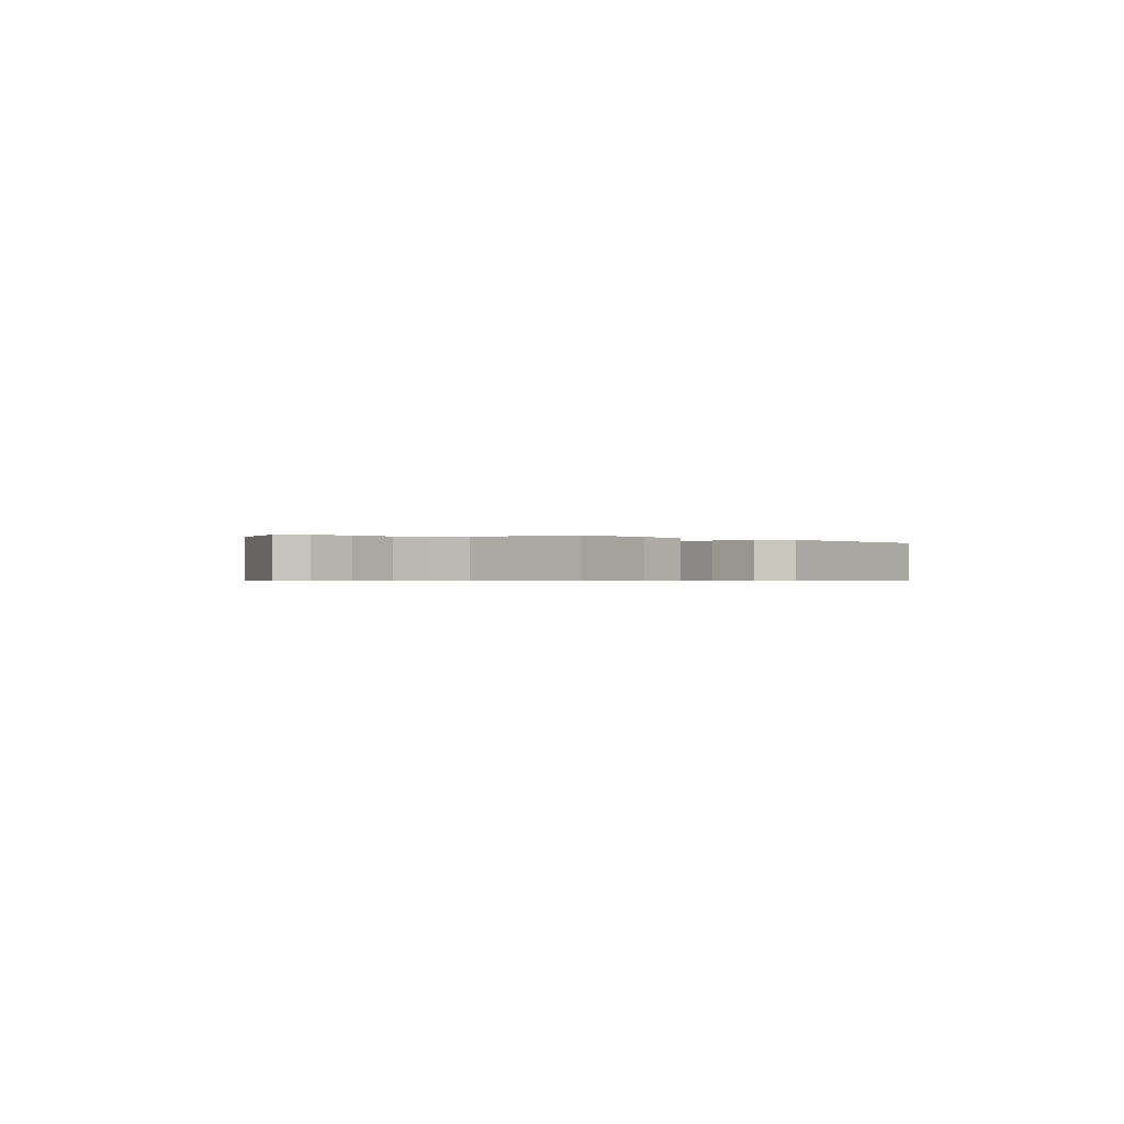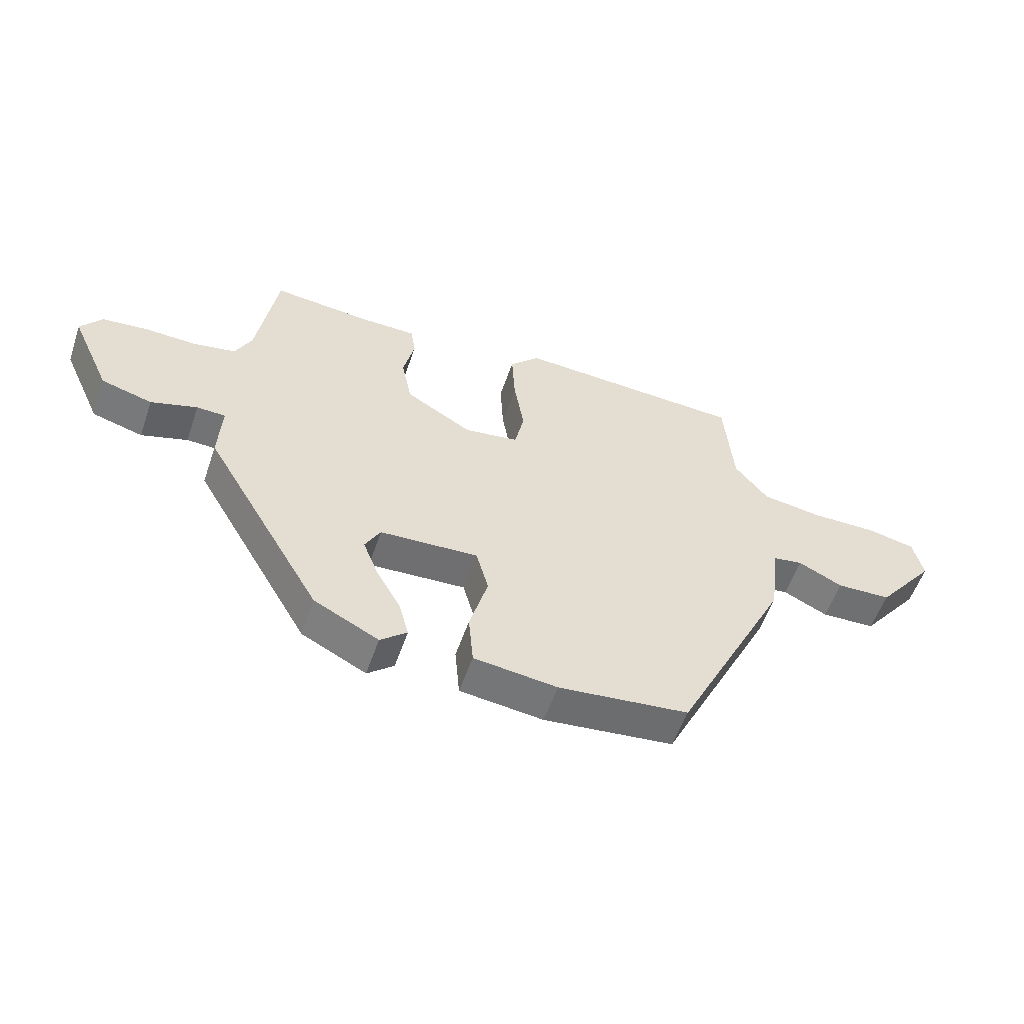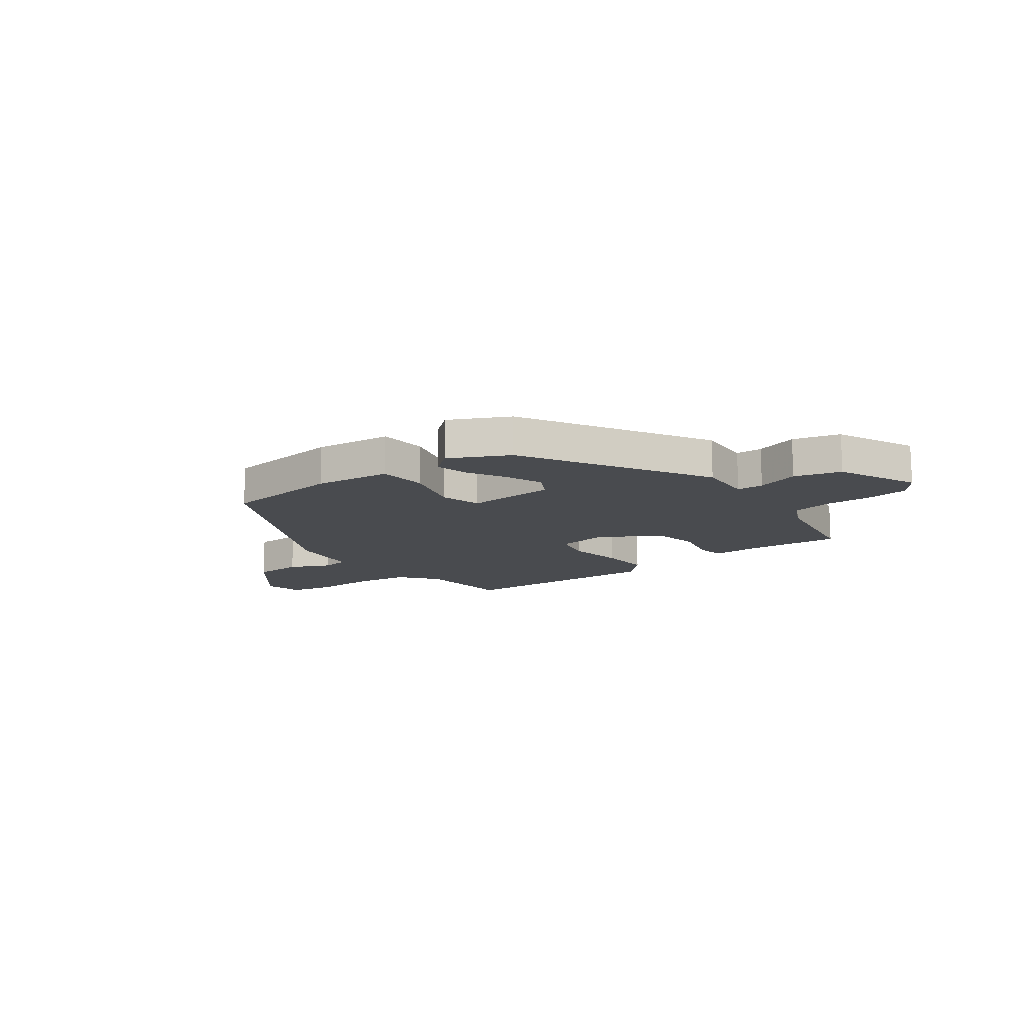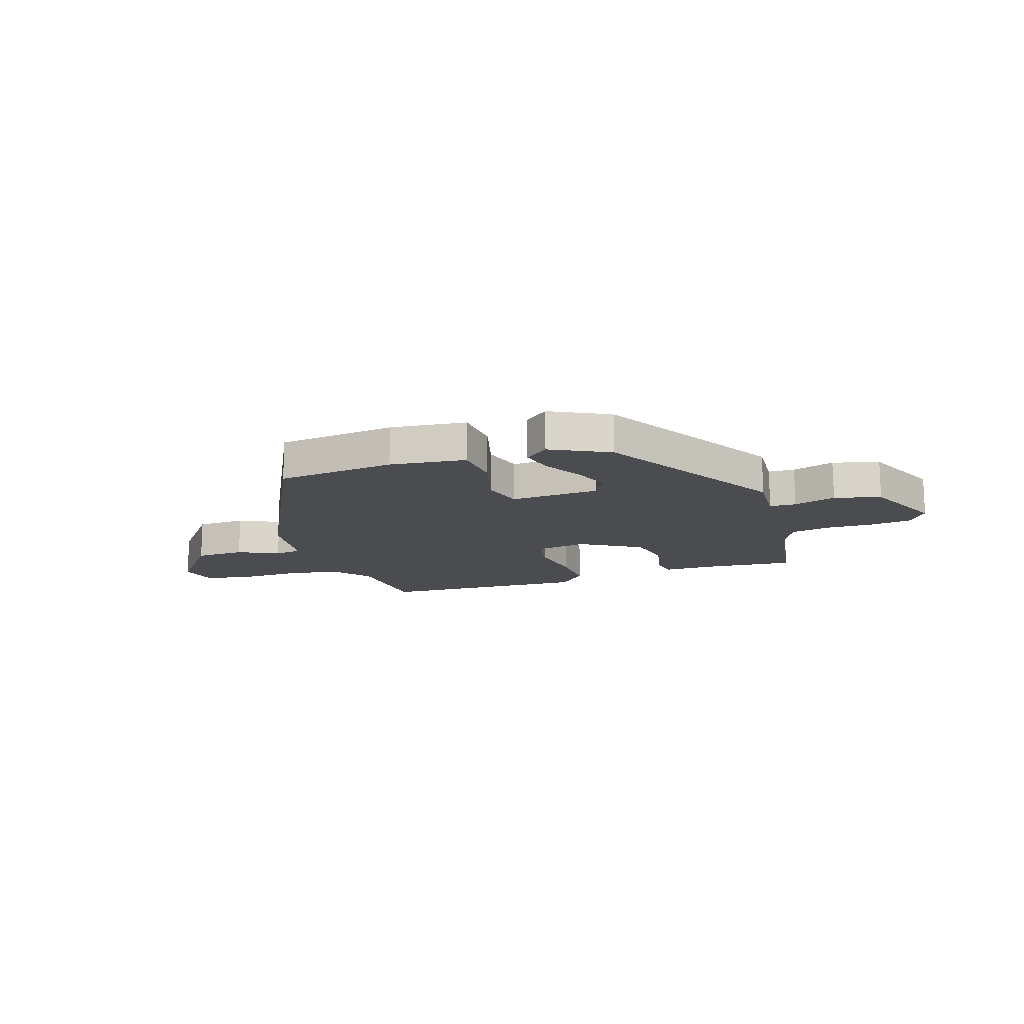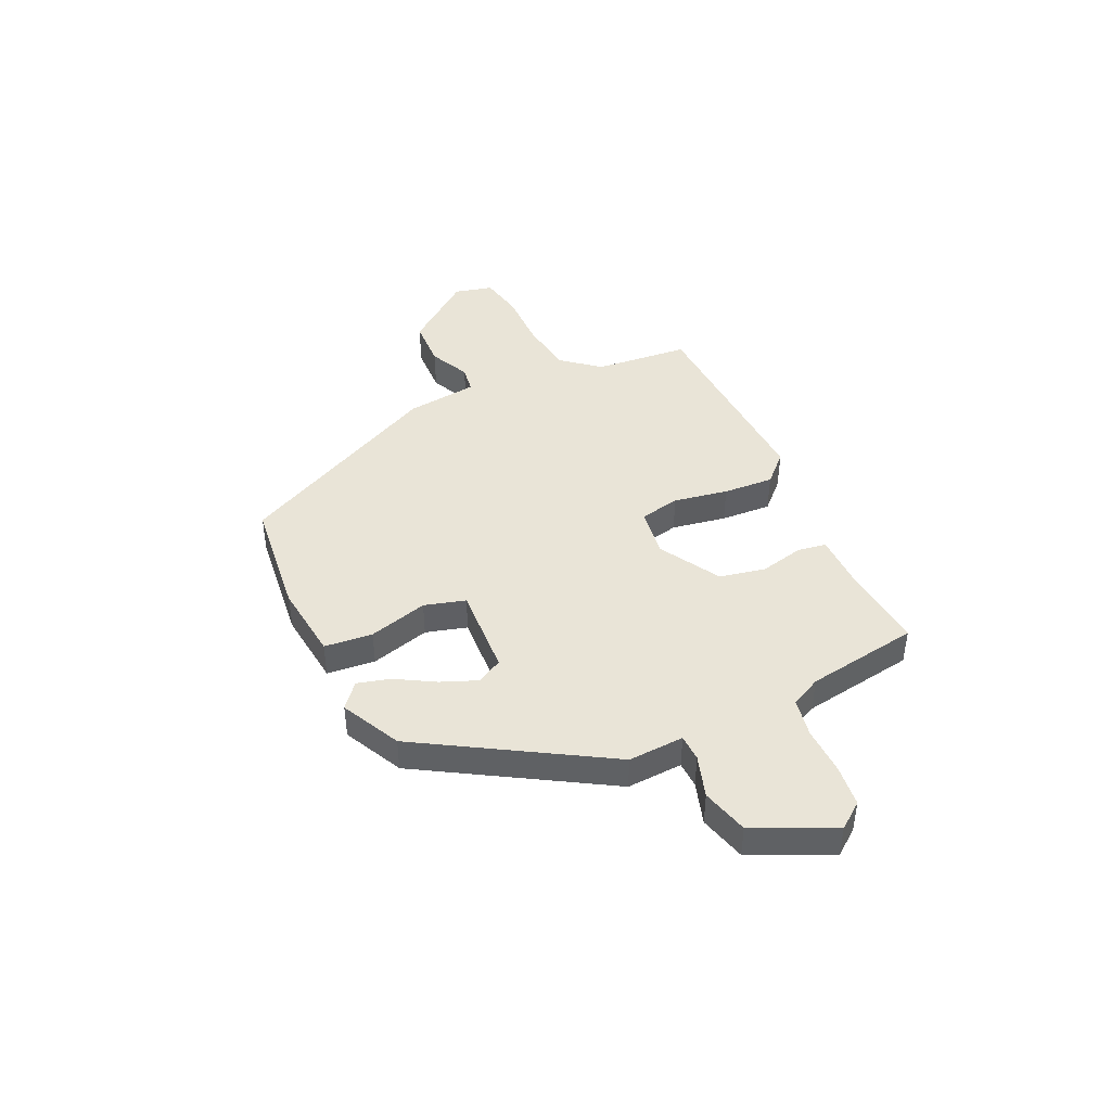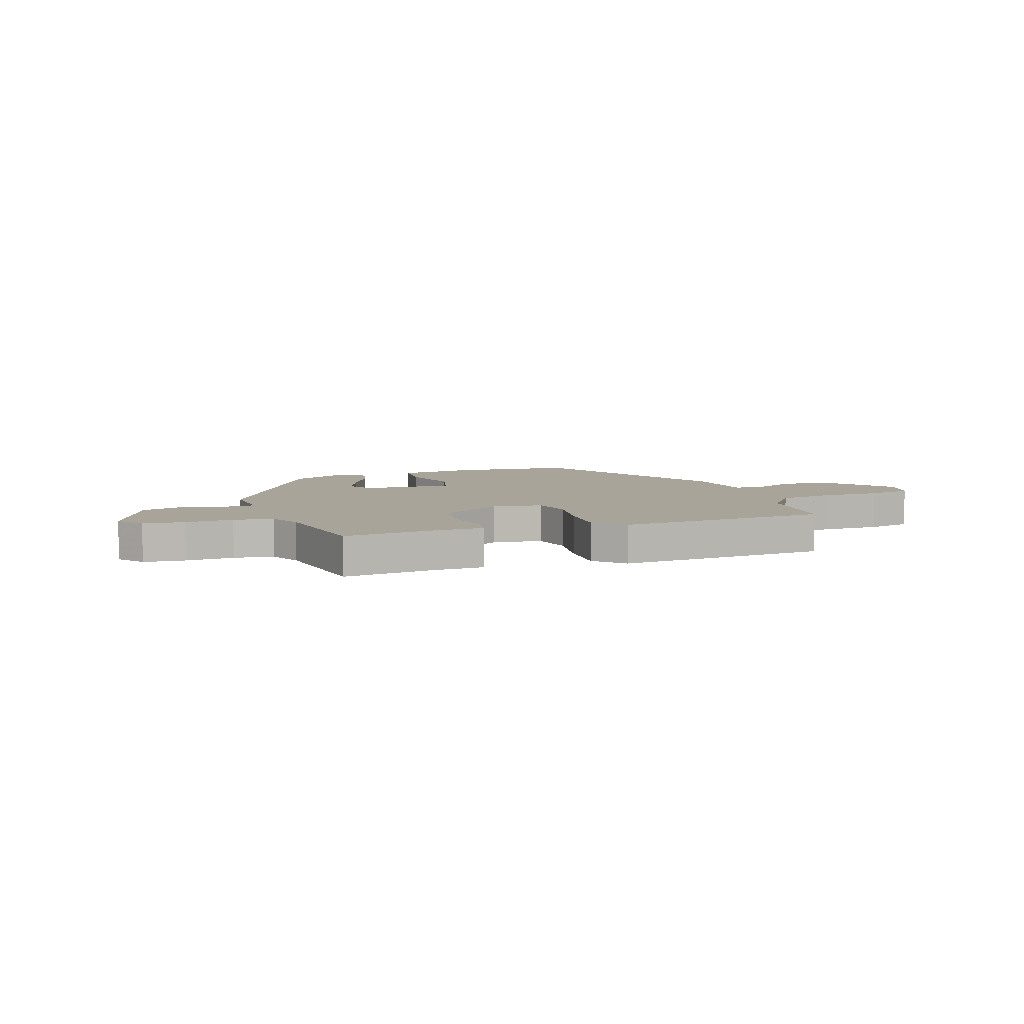
<metadata>
{"format":"obj","ext":"obj","renderer":"f3d","projection":"perspective","resolution":1024,"background":"white","views":[{"elev":-0.5,"azim":-47.9,"up":"+Y"},{"elev":-55.4,"azim":-18.8,"up":"+Z"},{"elev":-13.7,"azim":-143.2,"up":"+Y"},{"elev":-15.1,"azim":-161.6,"up":"+Y"},{"elev":43.4,"azim":-114.5,"up":"+Y"},{"elev":7.2,"azim":-19.8,"up":"+Y"}]}
</metadata>
<code>
v 0.308 0.07 -0.466
v 0.088 0.07 -0.489
v -0.053 0.07 -0.472
v -0.061 0.07 -0.383
v -0.03 0.07 -0.274
v -0.051 0.07 -0.198
v -0.217 0.07 -0.206
v -0.243 0.07 -0.253
v -0.217 0.07 -0.319
v -0.176 0.07 -0.391
v -0.16 0.07 -0.452
v -0.205 0.07 -0.489
v -0.314 0.07 -0.434
v -0.513 0.07 -0.096
v -0.507 0.07 0.007
v -0.556 0.07 0.009
v -0.634 0.07 -0.015
v -0.72 0.07 0.009
v -0.787 0.07 0.156
v -0.751 0.07 0.203
v -0.675 0.07 0.211
v -0.587 0.07 0.208
v -0.515 0.07 0.221
v -0.487 0.07 0.277
v -0.453 0.07 0.485
v -0.287 0.07 0.469
v -0.192 0.07 0.468
v -0.184 0.07 0.415
v -0.203 0.07 0.334
v -0.186 0.07 0.248
v -0.074 0.07 0.182
v 0.018 0.07 0.195
v 0.034 0.07 0.269
v 0.017 0.07 0.37
v 0.012 0.07 0.464
v 0.063 0.07 0.515
v 0.451 0.07 0.495
v 0.466 0.07 0.319
v 0.522 0.07 0.25
v 0.624 0.07 0.235
v 0.735 0.07 0.236
v 0.817 0.07 0.219
v 0.834 0.07 0.148
v 0.734 0.07 0.022
v 0.642 0.07 0.019
v 0.567 0.07 0.055
v 0.517 0.07 0.048
v 0.5 0.07 -0.085
v 0.308 0 -0.466
v 0.088 0 -0.489
v -0.053 0 -0.472
v -0.061 0 -0.383
v -0.03 0 -0.274
v -0.051 0 -0.198
v -0.217 0 -0.206
v -0.243 0 -0.253
v -0.217 0 -0.319
v -0.176 0 -0.391
v -0.16 0 -0.452
v -0.205 0 -0.489
v -0.314 0 -0.434
v -0.513 0 -0.096
v -0.507 0 0.007
v -0.556 0 0.009
v -0.634 0 -0.015
v -0.72 0 0.009
v -0.787 0 0.156
v -0.751 0 0.203
v -0.675 0 0.211
v -0.587 0 0.208
v -0.515 0 0.221
v -0.487 0 0.277
v -0.453 0 0.485
v -0.287 0 0.469
v -0.192 0 0.468
v -0.184 0 0.415
v -0.203 0 0.334
v -0.186 0 0.248
v -0.074 0 0.182
v 0.018 0 0.195
v 0.034 0 0.269
v 0.017 0 0.37
v 0.012 0 0.464
v 0.063 0 0.515
v 0.451 0 0.495
v 0.466 0 0.319
v 0.522 0 0.25
v 0.624 0 0.235
v 0.735 0 0.236
v 0.817 0 0.219
v 0.834 0 0.148
v 0.734 0 0.022
v 0.642 0 0.019
v 0.567 0 0.055
v 0.517 0 0.048
v 0.5 0 -0.085
f 3 4 5
f 2 3 5
f 1 2 5
f 48 1 5
f 47 48 5
f 44 45 46
f 43 44 46
f 42 43 46
f 41 42 46
f 40 41 46
f 39 40 46 47
f 47 5 6
f 39 47 6
f 38 39 6
f 36 37 38
f 35 36 38
f 34 35 38
f 33 34 38
f 32 33 38 6
f 26 27 28 29
f 26 29 30
f 25 26 30
f 24 25 30
f 23 24 30 31
f 20 21 22
f 19 20 22
f 18 19 22
f 17 18 22
f 16 17 22
f 22 23 31
f 16 22 31
f 15 16 31
f 13 14 15
f 12 13 15
f 11 12 15
f 10 11 15
f 9 10 15
f 8 9 15
f 7 8 15 31
f 6 7 31 32
f 53 52 51
f 53 51 50
f 53 50 49
f 53 49 96
f 53 96 95
f 94 93 92
f 94 92 91
f 94 91 90
f 94 90 89
f 94 89 88
f 95 94 88 87
f 54 53 95
f 54 95 87
f 54 87 86
f 86 85 84
f 86 84 83
f 86 83 82
f 86 82 81
f 54 86 81 80
f 77 76 75 74
f 78 77 74
f 78 74 73
f 78 73 72
f 79 78 72 71
f 70 69 68
f 70 68 67
f 70 67 66
f 70 66 65
f 70 65 64
f 79 71 70
f 79 70 64
f 79 64 63
f 63 62 61
f 63 61 60
f 63 60 59
f 63 59 58
f 63 58 57
f 63 57 56
f 79 63 56 55
f 80 79 55 54
f 1 49 50 2
f 2 50 51 3
f 3 51 52 4
f 4 52 53 5
f 5 53 54 6
f 6 54 55 7
f 7 55 56 8
f 8 56 57 9
f 9 57 58 10
f 10 58 59 11
f 11 59 60 12
f 12 60 61 13
f 13 61 62 14
f 14 62 63 15
f 15 63 64 16
f 16 64 65 17
f 17 65 66 18
f 18 66 67 19
f 19 67 68 20
f 20 68 69 21
f 21 69 70 22
f 22 70 71 23
f 23 71 72 24
f 24 72 73 25
f 25 73 74 26
f 26 74 75 27
f 27 75 76 28
f 28 76 77 29
f 29 77 78 30
f 30 78 79 31
f 31 79 80 32
f 32 80 81 33
f 33 81 82 34
f 34 82 83 35
f 35 83 84 36
f 36 84 85 37
f 37 85 86 38
f 38 86 87 39
f 39 87 88 40
f 40 88 89 41
f 41 89 90 42
f 42 90 91 43
f 43 91 92 44
f 44 92 93 45
f 45 93 94 46
f 46 94 95 47
f 47 95 96 48
f 48 96 49 1

</code>
